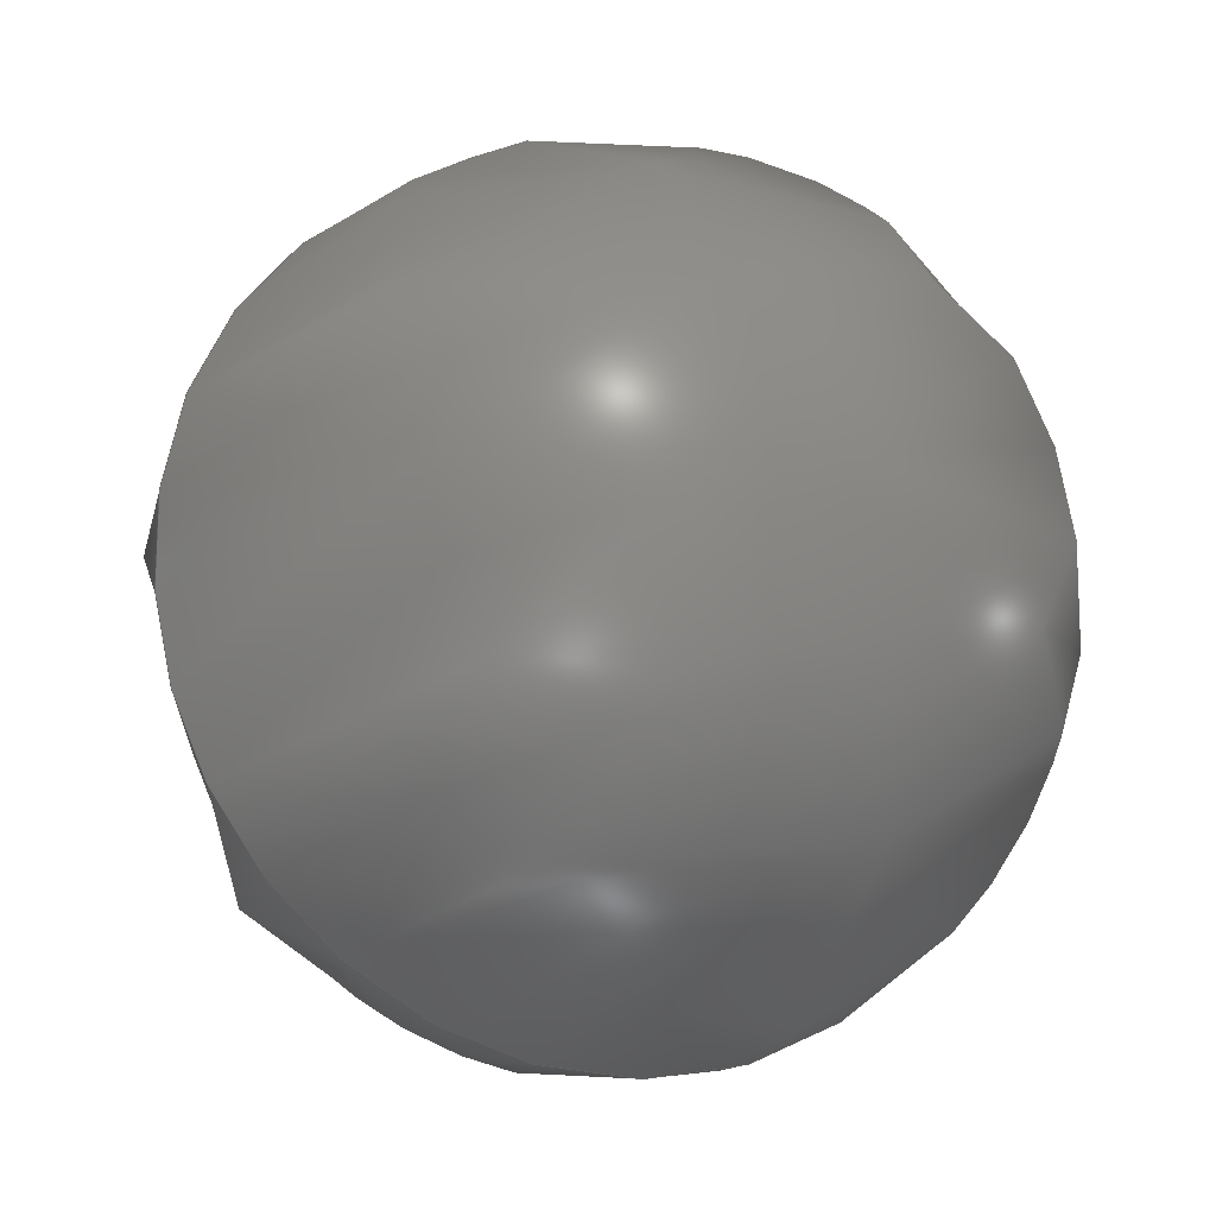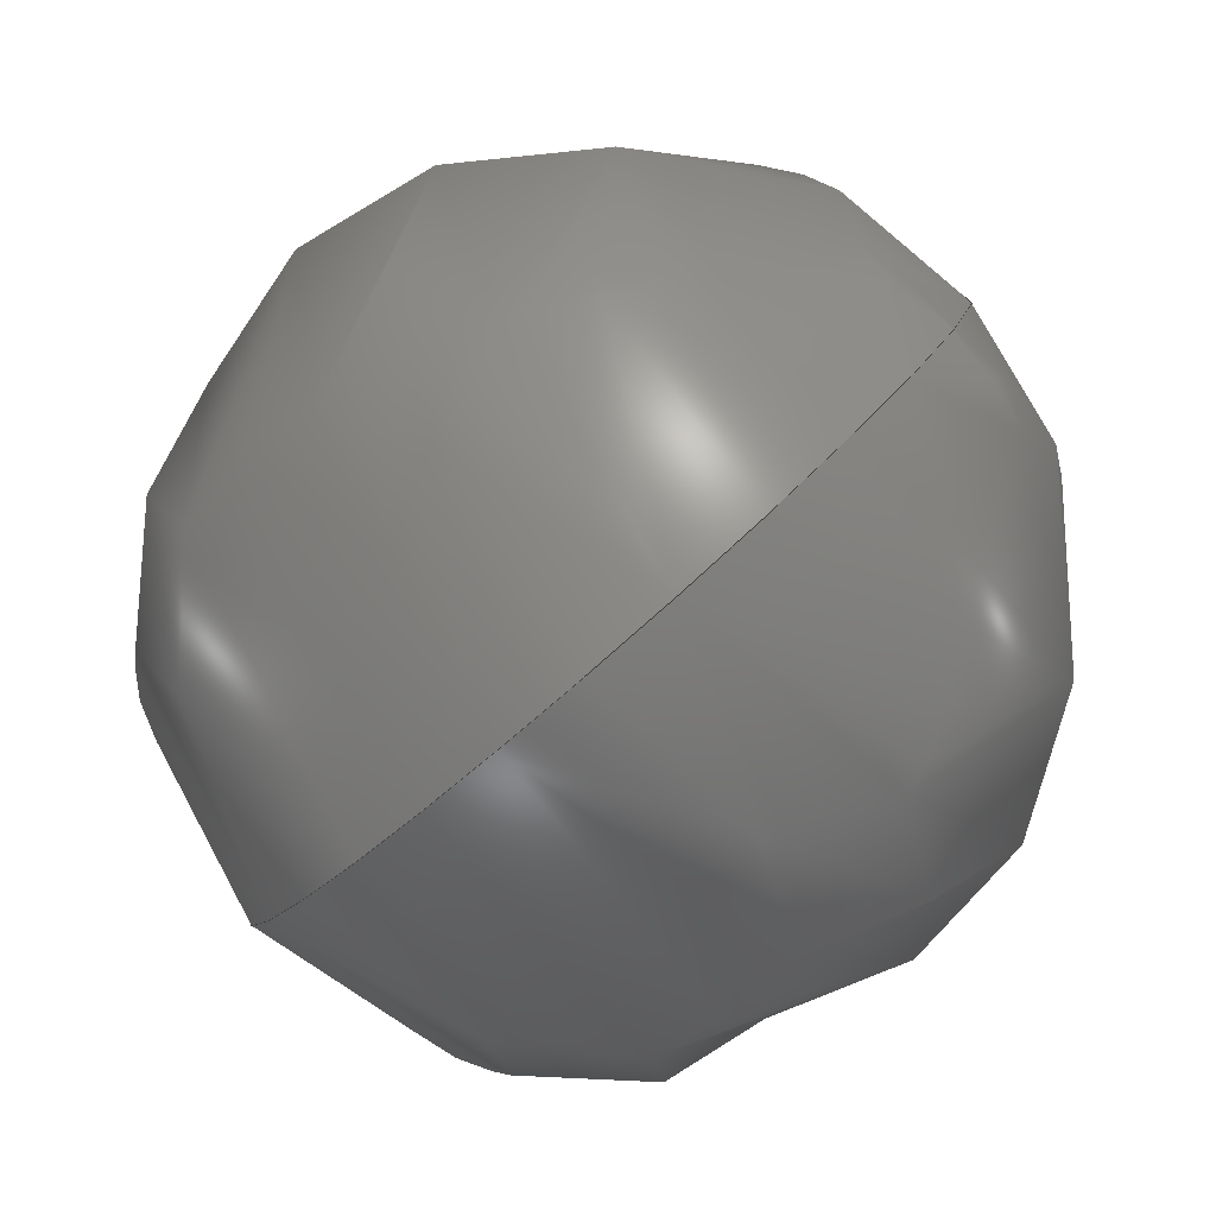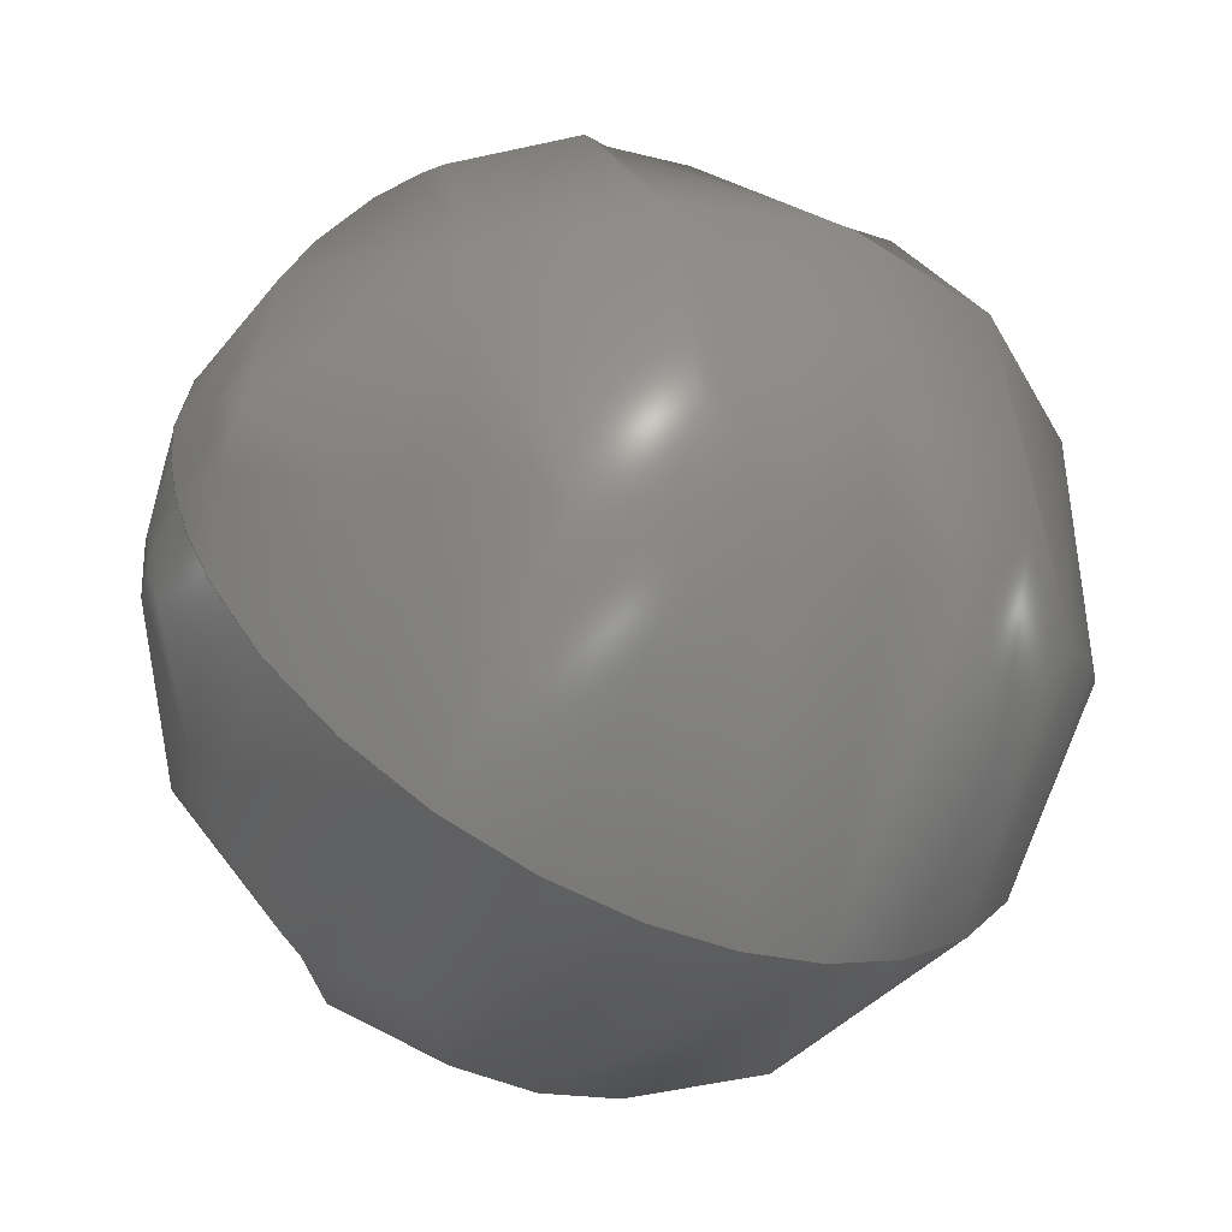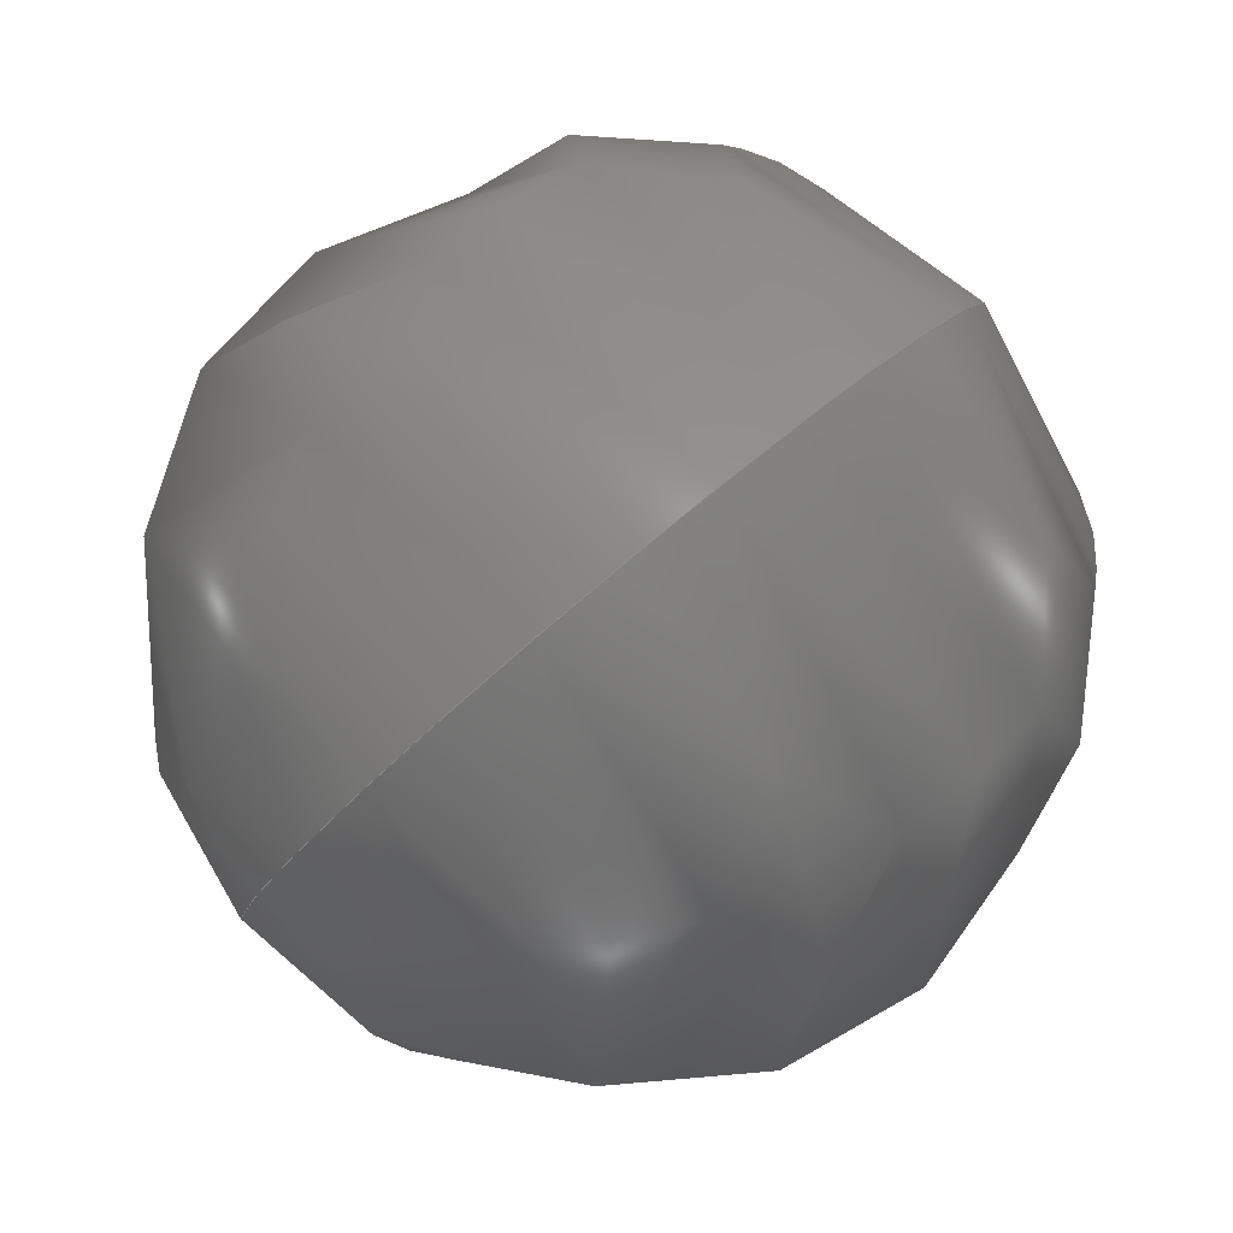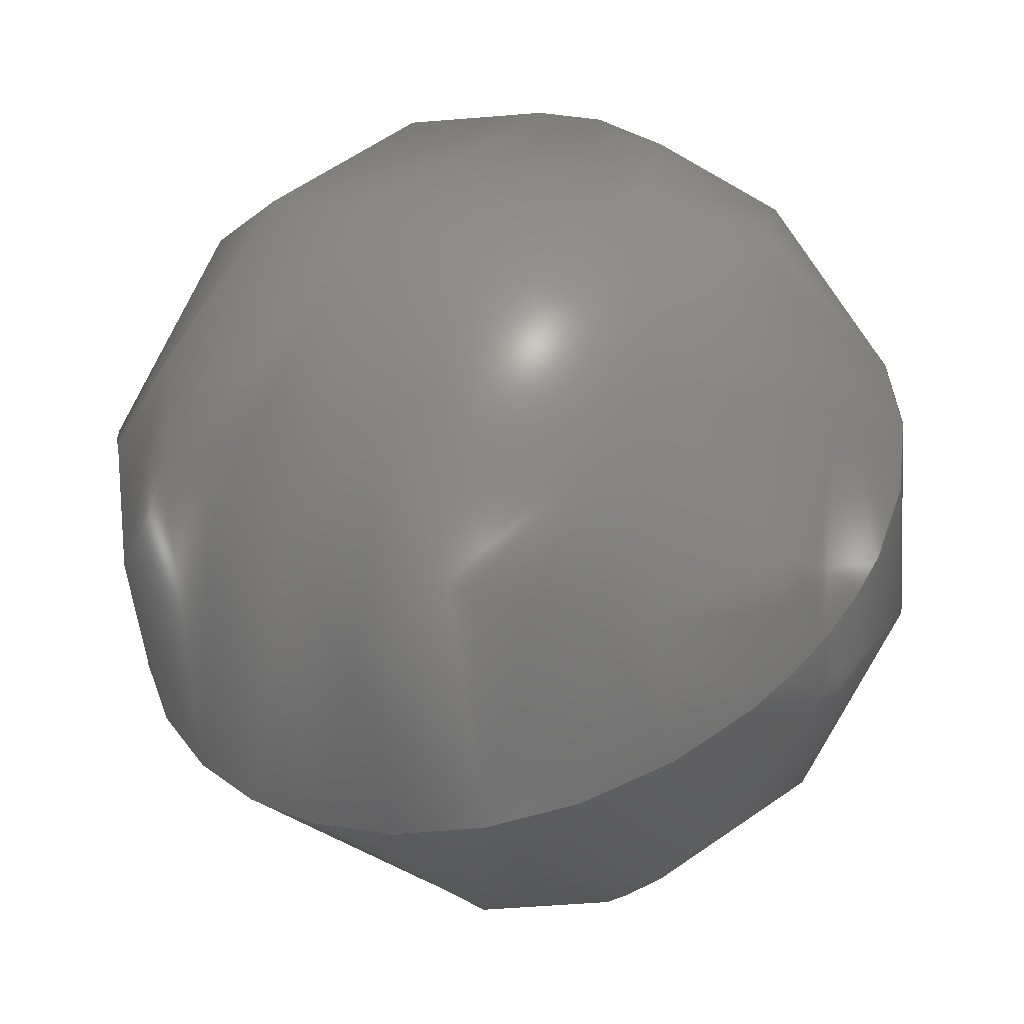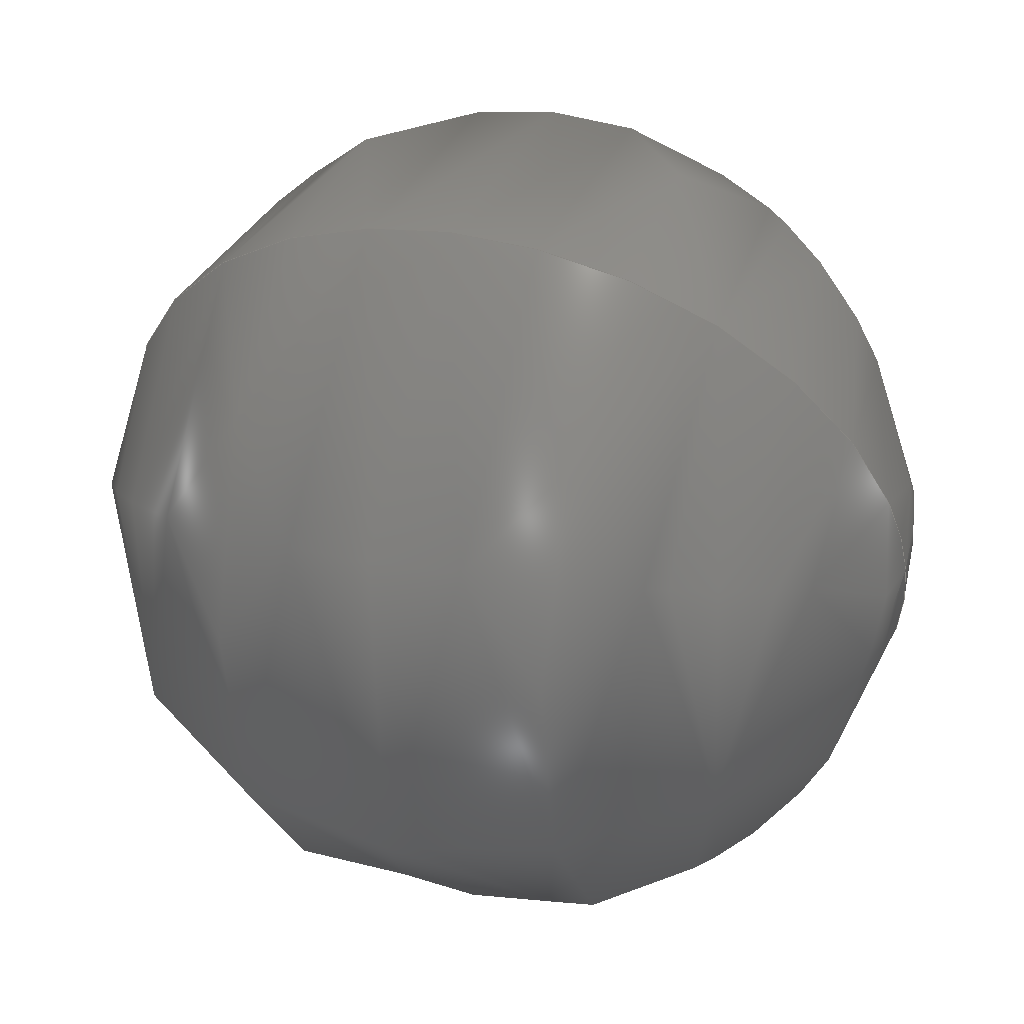
<metadata>
{"format":"step","ext":"stp","renderer":"f3d","projection":"perspective","resolution":1024,"background":"white","views":[{"elev":79.3,"azim":-106.8,"up":"+Y"},{"elev":-47.8,"azim":-132.6,"up":"+Z"},{"elev":-26.4,"azim":148.7,"up":"+Z"},{"elev":48.9,"azim":-45.8,"up":"+Z"},{"elev":23.8,"azim":44.3,"up":"+Y"},{"elev":25.2,"azim":19.0,"up":"+Z"}]}
</metadata>
<code>
ISO-10303-21;
DATA;
#1 = APPLICATION_PROTOCOL_DEFINITION('committee draft',
  'automotive_design',1997,#2);
#2 = APPLICATION_CONTEXT(
  'core data for automotive mechanical design processes');
#3 = SHAPE_DEFINITION_REPRESENTATION(#4,#10);
#4 = PRODUCT_DEFINITION_SHAPE('','',#5);
#5 = PRODUCT_DEFINITION('design','',#6,#9);
#6 = PRODUCT_DEFINITION_FORMATION('','',#7);
#7 = PRODUCT('Open CASCADE STEP translator 6.8 214',
  'Open CASCADE STEP translator 6.8 214','',(#8));
#8 = MECHANICAL_CONTEXT('',#2,'mechanical');
#9 = PRODUCT_DEFINITION_CONTEXT('part definition',#2,'design');
#10 = ADVANCED_BREP_SHAPE_REPRESENTATION('',(#11,#15),#127);
#11 = AXIS2_PLACEMENT_3D('',#12,#13,#14);
#12 = CARTESIAN_POINT('',(0,0,0));
#13 = DIRECTION('',(0,0,1));
#14 = DIRECTION('',(1,0,-0));
#15 = MANIFOLD_SOLID_BREP('',#16);
#16 = CLOSED_SHELL('',(#17,#122));
#17 = ADVANCED_FACE('',(#18),#34,.T.);
#18 = FACE_BOUND('',#19,.T.);
#19 = EDGE_LOOP('',(#20,#99));
#20 = ORIENTED_EDGE('',*,*,#21,.T.);
#21 = EDGE_CURVE('',#22,#24,#26,.T.);
#22 = VERTEX_POINT('',#23);
#23 = CARTESIAN_POINT('',(485.3,20.32,
    388.3));
#24 = VERTEX_POINT('',#25);
#25 = CARTESIAN_POINT('',(487.1,20.32,
    388.3));
#26 = SURFACE_CURVE('',#27,(#33,#66),.PCURVE_S1);
#27 = ( BOUNDED_CURVE() B_SPLINE_CURVE(2,(#28,#29,#30,#31,#32),
.UNSPECIFIED.,.F.,.F.) B_SPLINE_CURVE_WITH_KNOTS((3,2,3),(
-1.571,0,1.571),.PIECEWISE_BEZIER_KNOTS.) CURVE() 
GEOMETRIC_REPRESENTATION_ITEM() RATIONAL_B_SPLINE_CURVE((1,
0.7071,1,0.7071,1)) REPRESENTATION_ITEM('') );
#28 = CARTESIAN_POINT('',(485.3,20.32,
    388.3));
#29 = CARTESIAN_POINT('',(485.3,19.89,
    389.1));
#30 = CARTESIAN_POINT('',(486.2,19.89,
    389.1));
#31 = CARTESIAN_POINT('',(487.1,19.89,
    389.1));
#32 = CARTESIAN_POINT('',(487.1,20.32,
    388.3));
#33 = PCURVE('',#34,#60);
#34 = ( BOUNDED_SURFACE() B_SPLINE_SURFACE(2,2,(
    (#35,#36,#37,#38,#39)
    ,(#40,#41,#42,#43,#44)
    ,(#45,#46,#47,#48,#49)
    ,(#50,#51,#52,#53,#54)
    ,(#55,#56,#57,#58,#59
)),.UNSPECIFIED.,.F.,.F.,.F.) B_SPLINE_SURFACE_WITH_KNOTS((3,2,3),(3,2,3
    ),(0,1.571,3.142),(-1.571,0,
1.571),.UNSPECIFIED.) GEOMETRIC_REPRESENTATION_ITEM() 
RATIONAL_B_SPLINE_SURFACE((
    (1,0.7071,1,0.7071,1)
    ,(0.7071,0.5,0.7071,0.5,0.7071)
    ,(1,0.7071,1,0.7071,1)
    ,(0.7071,0.5,0.7071,0.5,0.7071)
,(1,0.7071,1,0.7071,1
))) REPRESENTATION_ITEM('') SURFACE() );
#35 = CARTESIAN_POINT('',(485.3,20.32,
    388.3));
#36 = CARTESIAN_POINT('',(485.3,20.74,387.4)
  );
#37 = CARTESIAN_POINT('',(486.2,20.74,387.4)
  );
#38 = CARTESIAN_POINT('',(487.1,20.74,387.4)
  );
#39 = CARTESIAN_POINT('',(487.1,20.32,
    388.3));
#40 = CARTESIAN_POINT('',(485.3,20.32,
    388.3));
#41 = CARTESIAN_POINT('',(485.3,21.56,
    387.9));
#42 = CARTESIAN_POINT('',(486.2,21.56,
    387.9));
#43 = CARTESIAN_POINT('',(487.1,21.56,
    387.9));
#44 = CARTESIAN_POINT('',(487.1,20.32,
    388.3));
#45 = CARTESIAN_POINT('',(485.3,20.32,
    388.3));
#46 = CARTESIAN_POINT('',(485.3,21.14,
    388.7));
#47 = CARTESIAN_POINT('',(486.2,21.14,
    388.7));
#48 = CARTESIAN_POINT('',(487.1,21.14,
    388.7));
#49 = CARTESIAN_POINT('',(487.1,20.32,
    388.3));
#50 = CARTESIAN_POINT('',(485.3,20.32,
    388.3));
#51 = CARTESIAN_POINT('',(485.3,20.72,
    389.5));
#52 = CARTESIAN_POINT('',(486.2,20.72,
    389.5));
#53 = CARTESIAN_POINT('',(487.1,20.72,
    389.5));
#54 = CARTESIAN_POINT('',(487.1,20.32,
    388.3));
#55 = CARTESIAN_POINT('',(485.3,20.32,
    388.3));
#56 = CARTESIAN_POINT('',(485.3,19.89,
    389.1));
#57 = CARTESIAN_POINT('',(486.2,19.89,
    389.1));
#58 = CARTESIAN_POINT('',(487.1,19.89,
    389.1));
#59 = CARTESIAN_POINT('',(487.1,20.32,
    388.3));
#60 = DEFINITIONAL_REPRESENTATION('',(#61),#65);
#61 = LINE('',#62,#63);
#62 = CARTESIAN_POINT('',(3.142,0));
#63 = VECTOR('',#64,1);
#64 = DIRECTION('',(0,1));
#65 = ( GEOMETRIC_REPRESENTATION_CONTEXT(2) 
PARAMETRIC_REPRESENTATION_CONTEXT() REPRESENTATION_CONTEXT('2D SPACE',''
  ) );
#66 = PCURVE('',#67,#93);
#67 = ( BOUNDED_SURFACE() B_SPLINE_SURFACE(2,2,(
    (#68,#69,#70,#71,#72)
    ,(#73,#74,#75,#76,#77)
    ,(#78,#79,#80,#81,#82)
    ,(#83,#84,#85,#86,#87)
    ,(#88,#89,#90,#91,#92
)),.UNSPECIFIED.,.F.,.F.,.F.) B_SPLINE_SURFACE_WITH_KNOTS((3,2,3),(3,2,3
    ),(3.142,4.712,6.283),(-1.571,0,
    1.571),.PIECEWISE_BEZIER_KNOTS.) 
GEOMETRIC_REPRESENTATION_ITEM() RATIONAL_B_SPLINE_SURFACE((
    (1,0.7071,1,0.7071,1)
    ,(0.7071,0.5,0.7071,0.5,0.7071)
    ,(1,0.7071,1,0.7071,1)
    ,(0.7071,0.5,0.7071,0.5,0.7071)
,(1,0.7071,1,0.7071,1
))) REPRESENTATION_ITEM('') SURFACE() );
#68 = CARTESIAN_POINT('',(485.3,20.32,
    388.3));
#69 = CARTESIAN_POINT('',(485.3,19.89,
    389.1));
#70 = CARTESIAN_POINT('',(486.2,19.89,
    389.1));
#71 = CARTESIAN_POINT('',(487.1,19.89,
    389.1));
#72 = CARTESIAN_POINT('',(487.1,20.32,
    388.3));
#73 = CARTESIAN_POINT('',(485.3,20.32,
    388.3));
#74 = CARTESIAN_POINT('',(485.3,19.07,
    388.7));
#75 = CARTESIAN_POINT('',(486.2,19.07,
    388.7));
#76 = CARTESIAN_POINT('',(487.1,19.07,
    388.7));
#77 = CARTESIAN_POINT('',(487.1,20.32,
    388.3));
#78 = CARTESIAN_POINT('',(485.3,20.32,
    388.3));
#79 = CARTESIAN_POINT('',(485.3,19.49,
    387.8));
#80 = CARTESIAN_POINT('',(486.2,19.49,
    387.8));
#81 = CARTESIAN_POINT('',(487.1,19.49,
    387.8));
#82 = CARTESIAN_POINT('',(487.1,20.32,
    388.3));
#83 = CARTESIAN_POINT('',(485.3,20.32,
    388.3));
#84 = CARTESIAN_POINT('',(485.3,19.91,
    387));
#85 = CARTESIAN_POINT('',(486.2,19.91,
    387));
#86 = CARTESIAN_POINT('',(487.1,19.91,
    387));
#87 = CARTESIAN_POINT('',(487.1,20.32,
    388.3));
#88 = CARTESIAN_POINT('',(485.3,20.32,
    388.3));
#89 = CARTESIAN_POINT('',(485.3,20.74,387.4)
  );
#90 = CARTESIAN_POINT('',(486.2,20.74,387.4)
  );
#91 = CARTESIAN_POINT('',(487.1,20.74,387.4)
  );
#92 = CARTESIAN_POINT('',(487.1,20.32,
    388.3));
#93 = DEFINITIONAL_REPRESENTATION('',(#94),#98);
#94 = LINE('',#95,#96);
#95 = CARTESIAN_POINT('',(3.142,0));
#96 = VECTOR('',#97,1);
#97 = DIRECTION('',(0,1));
#98 = ( GEOMETRIC_REPRESENTATION_CONTEXT(2) 
PARAMETRIC_REPRESENTATION_CONTEXT() REPRESENTATION_CONTEXT('2D SPACE',''
  ) );
#99 = ORIENTED_EDGE('',*,*,#100,.F.);
#100 = EDGE_CURVE('',#22,#24,#101,.T.);
#101 = SURFACE_CURVE('',#102,(#108,#115),.PCURVE_S1);
#102 = ( BOUNDED_CURVE() B_SPLINE_CURVE(2,(#103,#104,#105,#106,#107),
.UNSPECIFIED.,.F.,.F.) B_SPLINE_CURVE_WITH_KNOTS((3,2,3),(
-1.571,0,1.571),.PIECEWISE_BEZIER_KNOTS.) CURVE() 
GEOMETRIC_REPRESENTATION_ITEM() RATIONAL_B_SPLINE_CURVE((1,
0.7071,1,0.7071,1)) REPRESENTATION_ITEM('') );
#103 = CARTESIAN_POINT('',(485.3,20.32,
    388.3));
#104 = CARTESIAN_POINT('',(485.3,20.74,387.4
    ));
#105 = CARTESIAN_POINT('',(486.2,20.74,387.4
    ));
#106 = CARTESIAN_POINT('',(487.1,20.74,387.4
    ));
#107 = CARTESIAN_POINT('',(487.1,20.32,
    388.3));
#108 = PCURVE('',#34,#109);
#109 = DEFINITIONAL_REPRESENTATION('',(#110),#114);
#110 = LINE('',#111,#112);
#111 = CARTESIAN_POINT('',(0,0));
#112 = VECTOR('',#113,1);
#113 = DIRECTION('',(0,1));
#114 = ( GEOMETRIC_REPRESENTATION_CONTEXT(2) 
PARAMETRIC_REPRESENTATION_CONTEXT() REPRESENTATION_CONTEXT('2D SPACE',''
  ) );
#115 = PCURVE('',#67,#116);
#116 = DEFINITIONAL_REPRESENTATION('',(#117),#121);
#117 = LINE('',#118,#119);
#118 = CARTESIAN_POINT('',(6.283,0));
#119 = VECTOR('',#120,1);
#120 = DIRECTION('',(0,1));
#121 = ( GEOMETRIC_REPRESENTATION_CONTEXT(2) 
PARAMETRIC_REPRESENTATION_CONTEXT() REPRESENTATION_CONTEXT('2D SPACE',''
  ) );
#122 = ADVANCED_FACE('',(#123),#67,.T.);
#123 = FACE_BOUND('',#124,.T.);
#124 = EDGE_LOOP('',(#125,#126));
#125 = ORIENTED_EDGE('',*,*,#100,.T.);
#126 = ORIENTED_EDGE('',*,*,#21,.F.);
#127 = ( GEOMETRIC_REPRESENTATION_CONTEXT(3) 
GLOBAL_UNCERTAINTY_ASSIGNED_CONTEXT((#131)) GLOBAL_UNIT_ASSIGNED_CONTEXT
((#128,#129,#130)) REPRESENTATION_CONTEXT('Context #1',
  '3D Context with UNIT and UNCERTAINTY') );
#128 = ( LENGTH_UNIT() NAMED_UNIT(*) SI_UNIT(.MILLI.,.METRE.) );
#129 = ( NAMED_UNIT(*) PLANE_ANGLE_UNIT() SI_UNIT($,.RADIAN.) );
#130 = ( NAMED_UNIT(*) SI_UNIT($,.STERADIAN.) SOLID_ANGLE_UNIT() );
#131 = UNCERTAINTY_MEASURE_WITH_UNIT(LENGTH_MEASURE(1e-07),#128,
  'distance_accuracy_value','confusion accuracy');
#132 = PRODUCT_TYPE('part',$,(#7));
ENDSEC;
END-ISO-10303-21;

</code>
